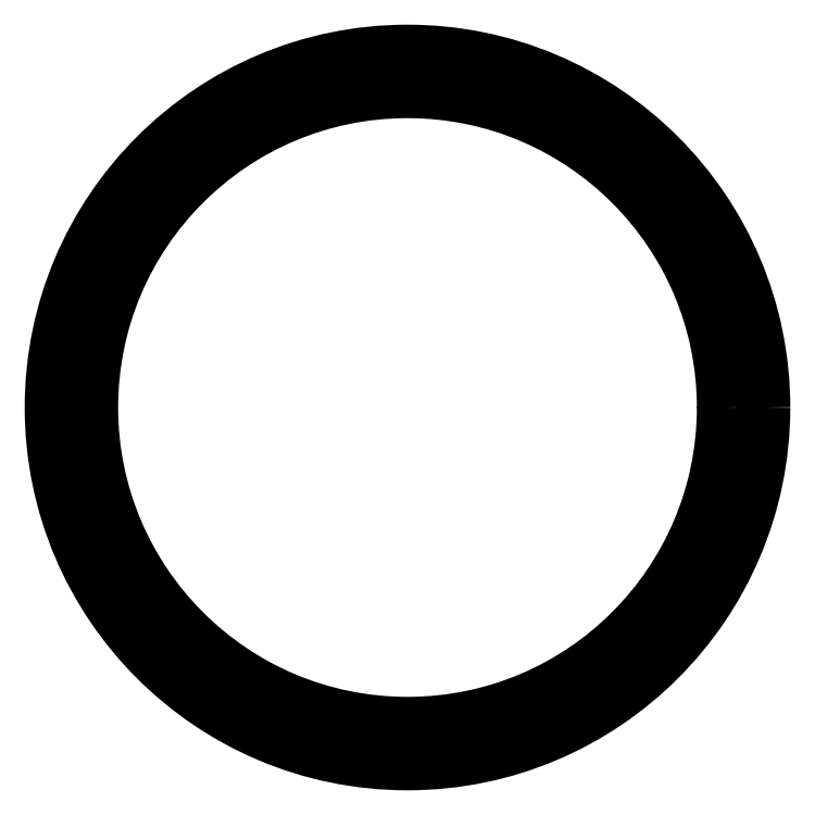
<metadata>
{"format":"dxf","ext":"dxf","renderer":"ezdxf+matplotlib","layout":"modelspace","background":"white","min_lineweight":24,"dpi":150}
</metadata>
<code>
0
SECTION
2
ENTITIES
0
CIRCLE
8
0
10
1622
20
1902
30
0
40
17.8
0
CIRCLE
8
0
10
1622
20
1902
30
0
40
20
0
ENDSEC
0
EOF

</code>
